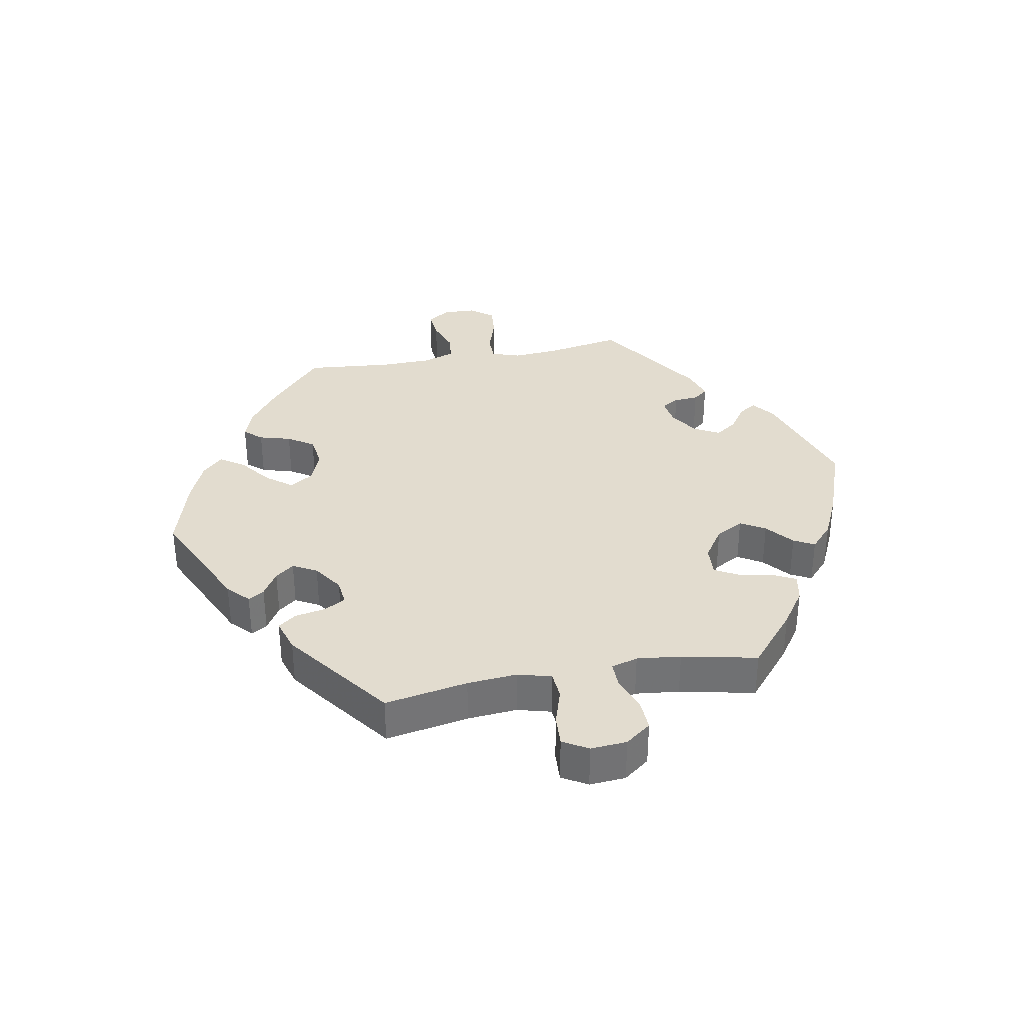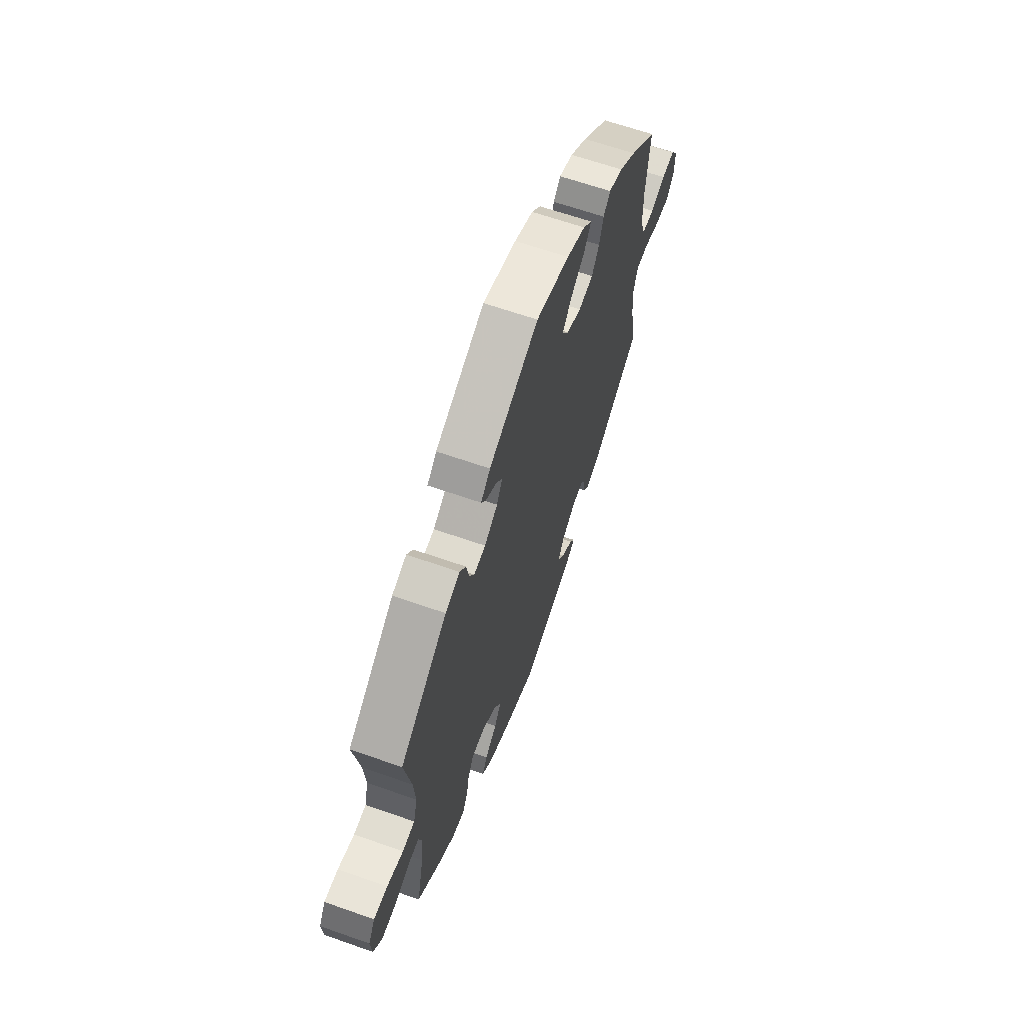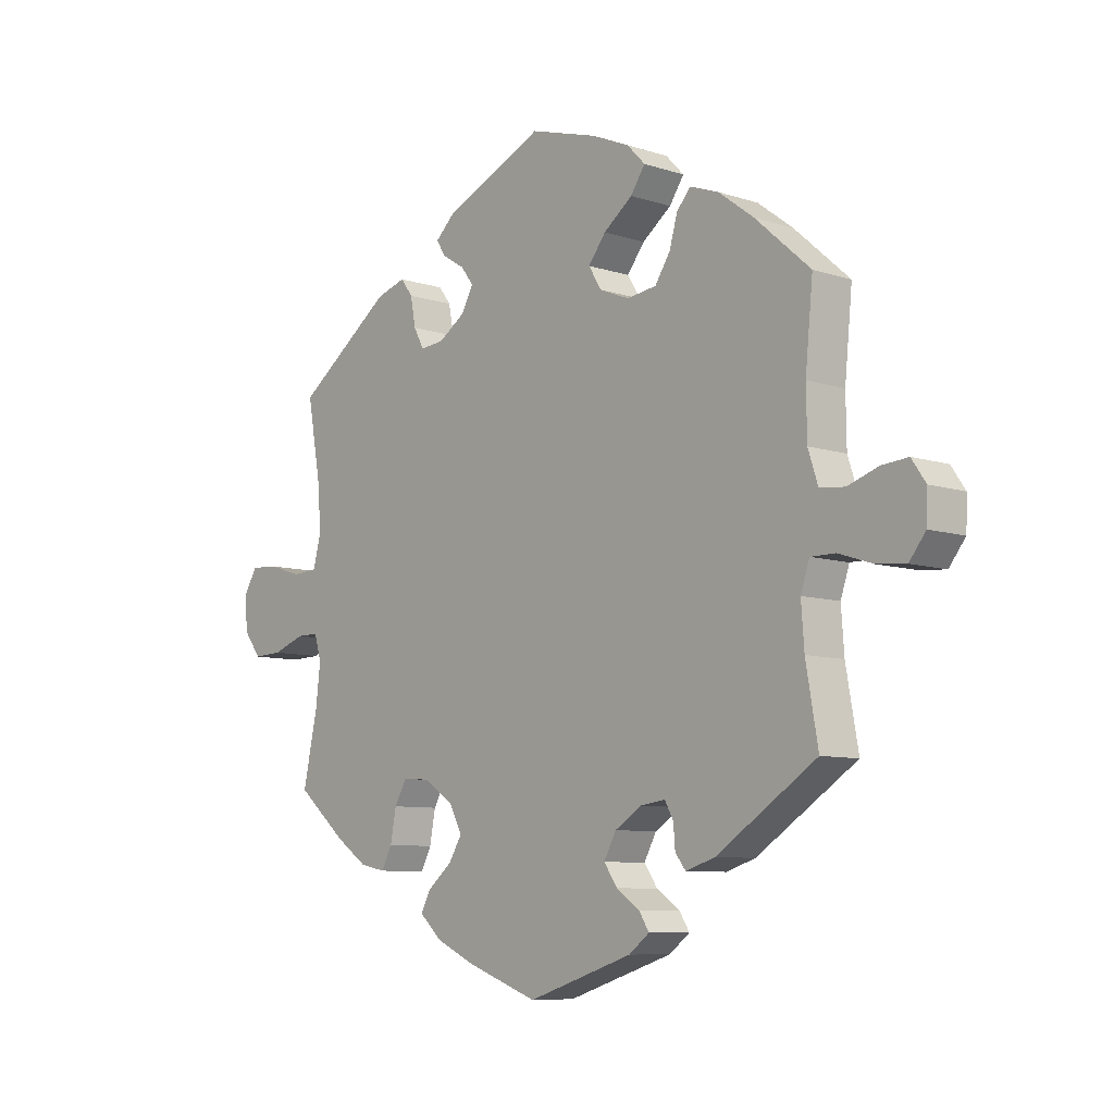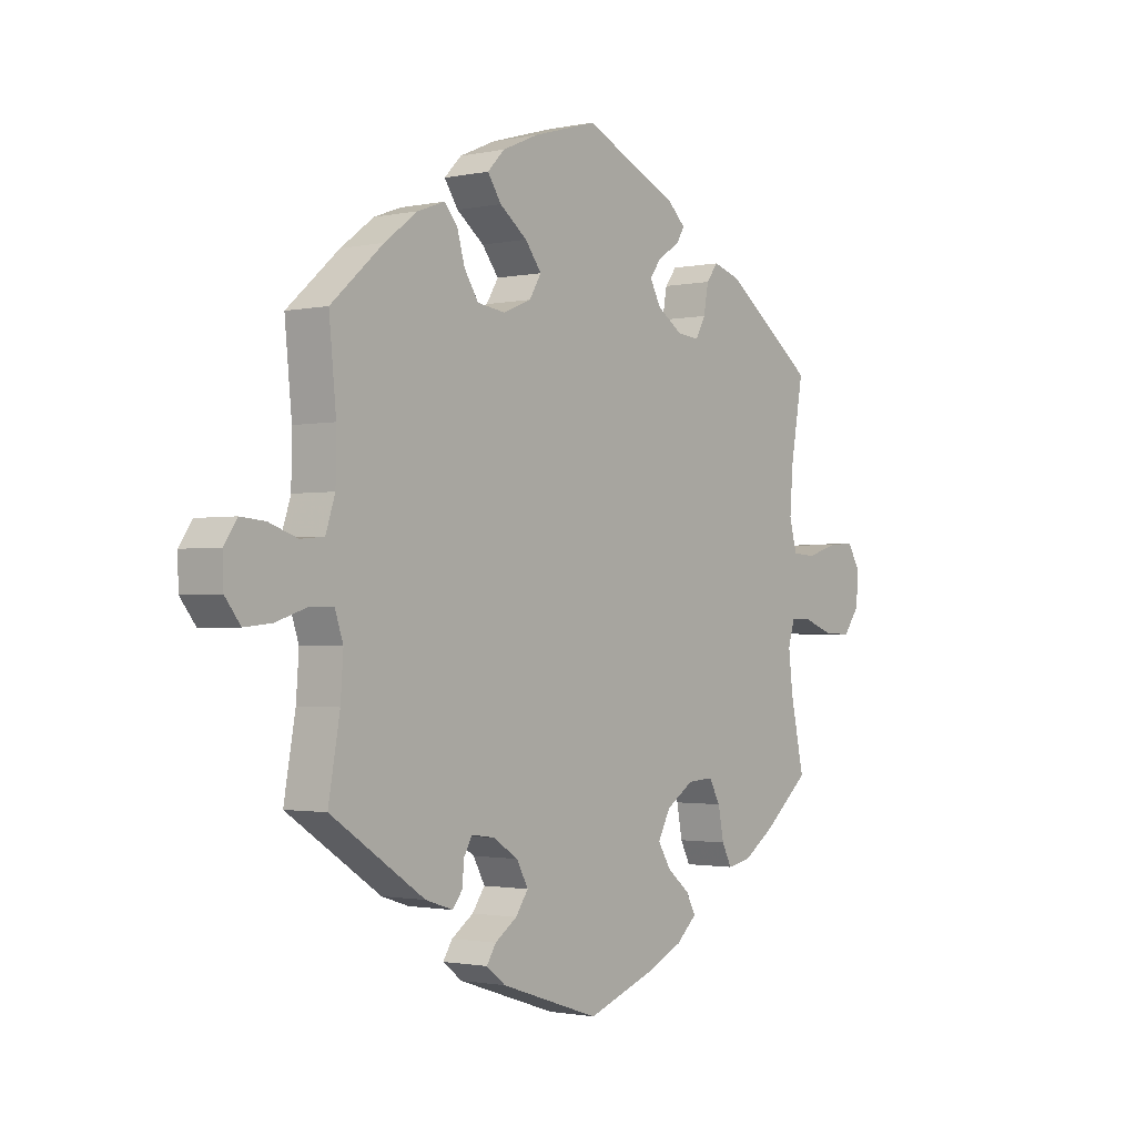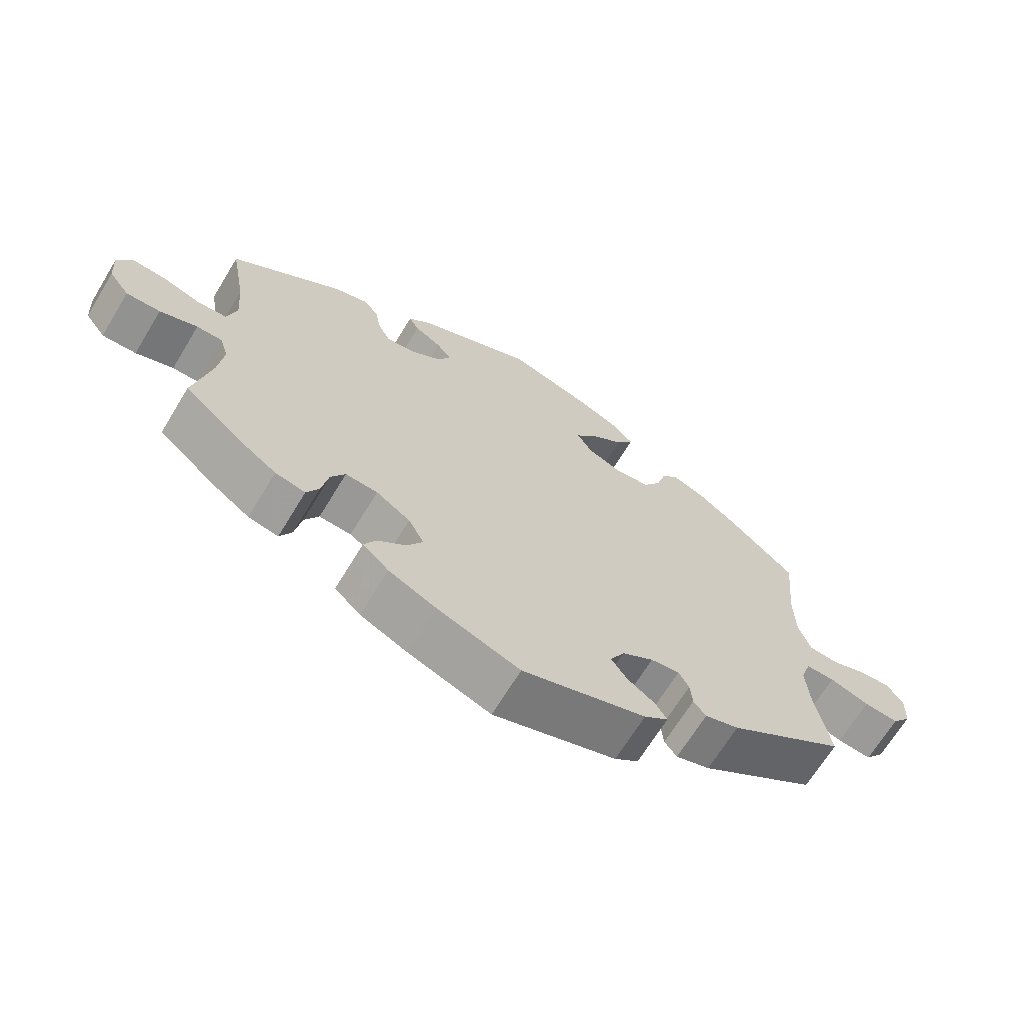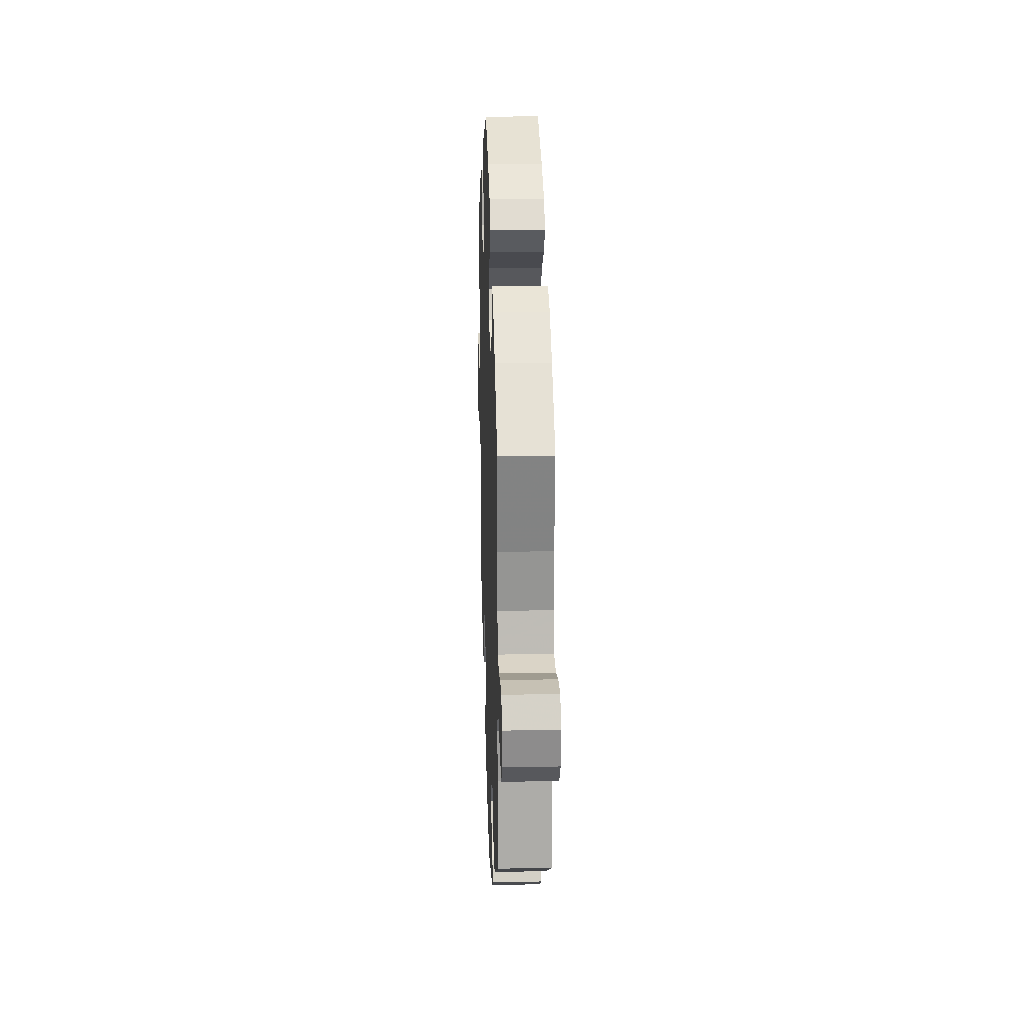
<metadata>
{"format":"obj","ext":"obj","renderer":"f3d","projection":"perspective","resolution":1024,"background":"white","views":[{"elev":34.6,"azim":79.3,"up":"+Y"},{"elev":64.4,"azim":109.5,"up":"+Z"},{"elev":-8.2,"azim":-131.9,"up":"+Z"},{"elev":-1.5,"azim":-52.4,"up":"+Z"},{"elev":-67.3,"azim":148.8,"up":"+Z"},{"elev":23.6,"azim":-92.0,"up":"+Z"}]}
</metadata>
<code>
v -0.406 0.07 0.373
v -0.346 0.07 0.418
v -0.297 0.07 0.436
v -0.273 0.07 0.409
v -0.259 0.07 0.36
v -0.233 0.07 0.32
v -0.182 0.07 0.313
v -0.131 0.07 0.334
v -0.109 0.07 0.37
v -0.139 0.07 0.409
v -0.189 0.07 0.447
v -0.214 0.07 0.484
v -0.183 0.07 0.516
v -0.118 0.07 0.544
v -0.001 0.07 0.578
v 0.172 0.07 0.499
v 0.205 0.07 0.468
v 0.19 0.07 0.443
v 0.151 0.07 0.419
v 0.129 0.07 0.39
v 0.149 0.07 0.353
v 0.195 0.07 0.322
v 0.236 0.07 0.318
v 0.254 0.07 0.351
v 0.263 0.07 0.399
v 0.284 0.07 0.427
v 0.335 0.07 0.411
v 0.5 0.07 0.289
v 0.477 0.07 0.16
v 0.471 0.07 0.083
v 0.485 0.07 0.031
v 0.528 0.07 0.028
v 0.585 0.07 0.046
v 0.633 0.07 0.049
v 0.656 0.07 0.01
v 0.652 0.07 -0.046
v 0.622 0.07 -0.086
v 0.572 0.07 -0.084
v 0.517 0.07 -0.064
v 0.479 0.07 -0.064
v 0.467 0.07 -0.105
v 0.475 0.07 -0.173
v 0.5 0.07 -0.289
v 0.415 0.07 -0.361
v 0.36 0.07 -0.399
v 0.316 0.07 -0.408
v 0.298 0.07 -0.373
v 0.288 0.07 -0.32
v 0.267 0.07 -0.283
v 0.22 0.07 -0.286
v 0.17 0.07 -0.319
v 0.147 0.07 -0.362
v 0.17 0.07 -0.4
v 0.212 0.07 -0.435
v 0.229 0.07 -0.467
v 0.191 0.07 -0.502
v 0.122 0.07 -0.534
v 0.001 0.07 -0.578
v -0.18 0.07 -0.519
v -0.215 0.07 -0.492
v -0.198 0.07 -0.465
v -0.158 0.07 -0.437
v -0.135 0.07 -0.404
v -0.156 0.07 -0.365
v -0.202 0.07 -0.336
v -0.244 0.07 -0.33
v -0.259 0.07 -0.357
v -0.262 0.07 -0.395
v -0.28 0.07 -0.418
v -0.33 0.07 -0.402
v -0.501 0.07 -0.289
v -0.48 0.07 -0.17
v -0.475 0.07 -0.1
v -0.49 0.07 -0.055
v -0.532 0.07 -0.055
v -0.59 0.07 -0.074
v -0.64 0.07 -0.079
v -0.668 0.07 -0.043
v -0.67 0.07 0.008
v -0.646 0.07 0.043
v -0.601 0.07 0.039
v -0.549 0.07 0.021
v -0.506 0.07 0.025
v -0.489 0.07 0.077
v -0.488 0.07 0.157
v -0.501 0.07 0.289
v -0.406 0 0.373
v -0.346 0 0.418
v -0.297 0 0.436
v -0.273 0 0.409
v -0.259 0 0.36
v -0.233 0 0.32
v -0.182 0 0.313
v -0.131 0 0.334
v -0.109 0 0.37
v -0.139 0 0.409
v -0.189 0 0.447
v -0.214 0 0.484
v -0.183 0 0.516
v -0.118 0 0.544
v -0.001 0 0.578
v 0.172 0 0.499
v 0.205 0 0.468
v 0.19 0 0.443
v 0.151 0 0.419
v 0.129 0 0.39
v 0.149 0 0.353
v 0.195 0 0.322
v 0.236 0 0.318
v 0.254 0 0.351
v 0.263 0 0.399
v 0.284 0 0.427
v 0.335 0 0.411
v 0.5 0 0.289
v 0.477 0 0.16
v 0.471 0 0.083
v 0.485 0 0.031
v 0.528 0 0.028
v 0.585 0 0.046
v 0.633 0 0.049
v 0.656 0 0.01
v 0.652 0 -0.046
v 0.622 0 -0.086
v 0.572 0 -0.084
v 0.517 0 -0.064
v 0.479 0 -0.064
v 0.467 0 -0.105
v 0.475 0 -0.173
v 0.5 0 -0.289
v 0.415 0 -0.361
v 0.36 0 -0.399
v 0.316 0 -0.408
v 0.298 0 -0.373
v 0.288 0 -0.32
v 0.267 0 -0.283
v 0.22 0 -0.286
v 0.17 0 -0.319
v 0.147 0 -0.362
v 0.17 0 -0.4
v 0.212 0 -0.435
v 0.229 0 -0.467
v 0.191 0 -0.502
v 0.122 0 -0.534
v 0.001 0 -0.578
v -0.18 0 -0.519
v -0.215 0 -0.492
v -0.198 0 -0.465
v -0.158 0 -0.437
v -0.135 0 -0.404
v -0.156 0 -0.365
v -0.202 0 -0.336
v -0.244 0 -0.33
v -0.259 0 -0.357
v -0.262 0 -0.395
v -0.28 0 -0.418
v -0.33 0 -0.402
v -0.501 0 -0.289
v -0.48 0 -0.17
v -0.475 0 -0.1
v -0.49 0 -0.055
v -0.532 0 -0.055
v -0.59 0 -0.074
v -0.64 0 -0.079
v -0.668 0 -0.043
v -0.67 0 0.008
v -0.646 0 0.043
v -0.601 0 0.039
v -0.549 0 0.021
v -0.506 0 0.025
v -0.489 0 0.077
v -0.488 0 0.157
v -0.501 0 0.289
f 85 86 1 2
f 84 85 2 3
f 83 84 3 4
f 79 80 81 82
f 79 82 83
f 78 79 83
f 75 76 77 78
f 74 75 78 83
f 73 74 83 4
f 69 70 71 72
f 67 68 69 72
f 66 67 72 73
f 65 66 73 4
f 59 60 61 62
f 59 62 63
f 58 59 63
f 57 58 63 64
f 53 54 55 56
f 52 53 56 57
f 45 46 47 48
f 45 48 49
f 42 43 44 45
f 41 42 45 49
f 40 41 49 50
f 36 37 38 39
f 36 39 40
f 35 36 40
f 32 33 34 35
f 31 32 35 40
f 30 31 40 50
f 26 27 28 29
f 24 25 26 29
f 23 24 29 30
f 22 23 30 50
f 16 17 18 19
f 16 19 20
f 15 16 20
f 14 15 20 21
f 10 11 12 13
f 9 10 13 14
f 64 65 4 5
f 52 57 64 5
f 51 52 5 6
f 21 22 50 51
f 9 14 21 51
f 8 9 51
f 7 8 51
f 6 7 51
f 88 87 172 171
f 89 88 171 170
f 90 89 170 169
f 168 167 166 165
f 169 168 165
f 169 165 164
f 164 163 162 161
f 169 164 161 160
f 90 169 160 159
f 158 157 156 155
f 158 155 154 153
f 159 158 153 152
f 90 159 152 151
f 148 147 146 145
f 149 148 145
f 149 145 144
f 150 149 144 143
f 142 141 140 139
f 143 142 139 138
f 134 133 132 131
f 135 134 131
f 131 130 129 128
f 135 131 128 127
f 136 135 127 126
f 125 124 123 122
f 126 125 122
f 126 122 121
f 121 120 119 118
f 126 121 118 117
f 136 126 117 116
f 115 114 113 112
f 115 112 111 110
f 116 115 110 109
f 136 116 109 108
f 105 104 103 102
f 106 105 102
f 106 102 101
f 107 106 101 100
f 99 98 97 96
f 100 99 96 95
f 91 90 151 150
f 91 150 143 138
f 92 91 138 137
f 137 136 108 107
f 137 107 100 95
f 137 95 94
f 137 94 93
f 137 93 92
f 1 87 88 2
f 2 88 89 3
f 3 89 90 4
f 4 90 91 5
f 5 91 92 6
f 6 92 93 7
f 7 93 94 8
f 8 94 95 9
f 9 95 96 10
f 10 96 97 11
f 11 97 98 12
f 12 98 99 13
f 13 99 100 14
f 14 100 101 15
f 15 101 102 16
f 16 102 103 17
f 17 103 104 18
f 18 104 105 19
f 19 105 106 20
f 20 106 107 21
f 21 107 108 22
f 22 108 109 23
f 23 109 110 24
f 24 110 111 25
f 25 111 112 26
f 26 112 113 27
f 27 113 114 28
f 28 114 115 29
f 29 115 116 30
f 30 116 117 31
f 31 117 118 32
f 32 118 119 33
f 33 119 120 34
f 34 120 121 35
f 35 121 122 36
f 36 122 123 37
f 37 123 124 38
f 38 124 125 39
f 39 125 126 40
f 40 126 127 41
f 41 127 128 42
f 42 128 129 43
f 43 129 130 44
f 44 130 131 45
f 45 131 132 46
f 46 132 133 47
f 47 133 134 48
f 48 134 135 49
f 49 135 136 50
f 50 136 137 51
f 51 137 138 52
f 52 138 139 53
f 53 139 140 54
f 54 140 141 55
f 55 141 142 56
f 56 142 143 57
f 57 143 144 58
f 58 144 145 59
f 59 145 146 60
f 60 146 147 61
f 61 147 148 62
f 62 148 149 63
f 63 149 150 64
f 64 150 151 65
f 65 151 152 66
f 66 152 153 67
f 67 153 154 68
f 68 154 155 69
f 69 155 156 70
f 70 156 157 71
f 71 157 158 72
f 72 158 159 73
f 73 159 160 74
f 74 160 161 75
f 75 161 162 76
f 76 162 163 77
f 77 163 164 78
f 78 164 165 79
f 79 165 166 80
f 80 166 167 81
f 81 167 168 82
f 82 168 169 83
f 83 169 170 84
f 84 170 171 85
f 85 171 172 86
f 86 172 87 1

</code>
